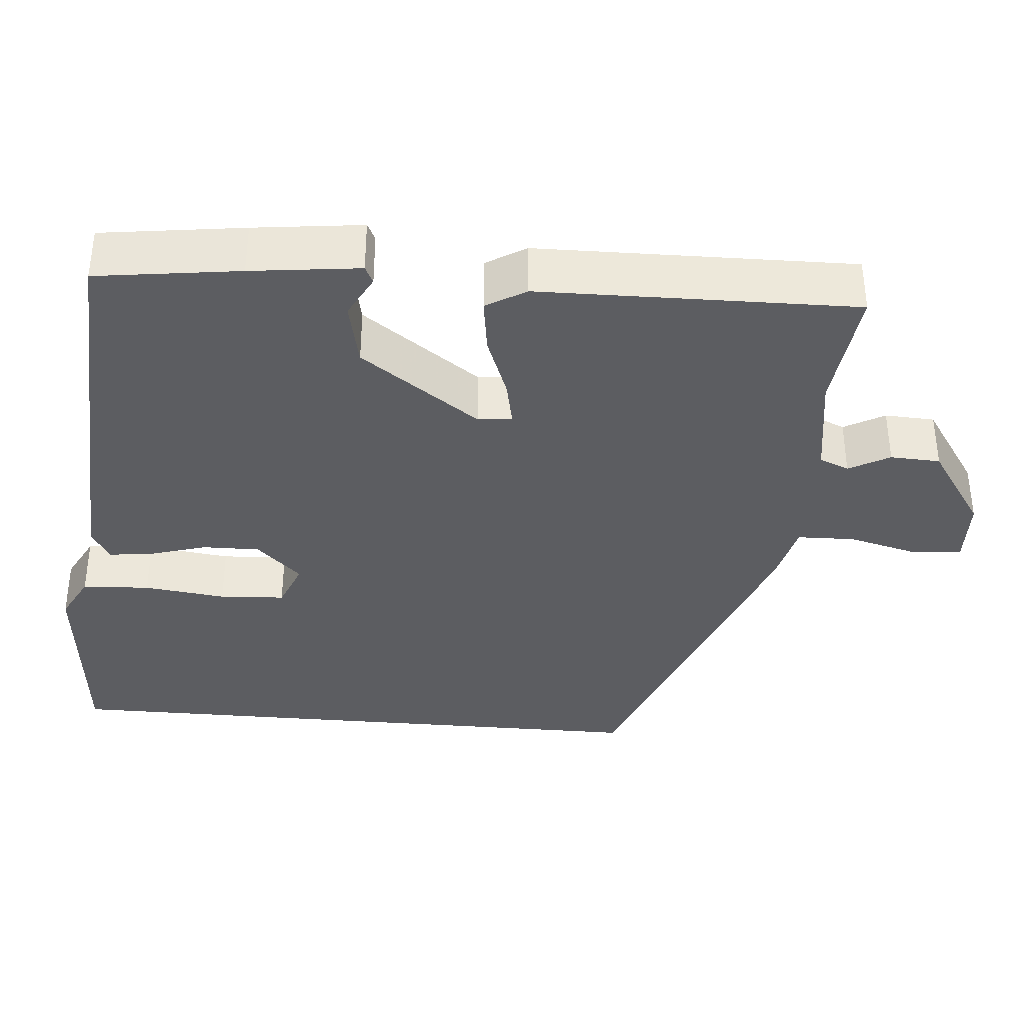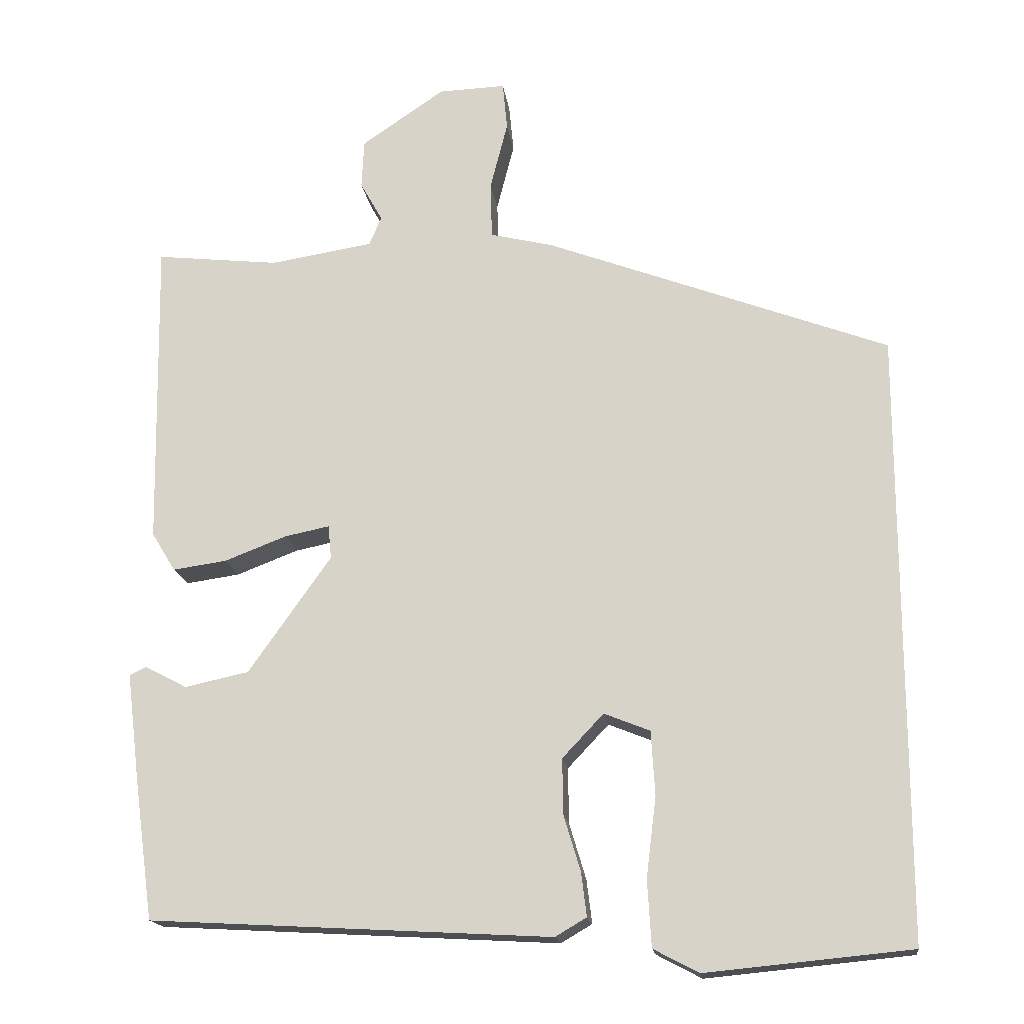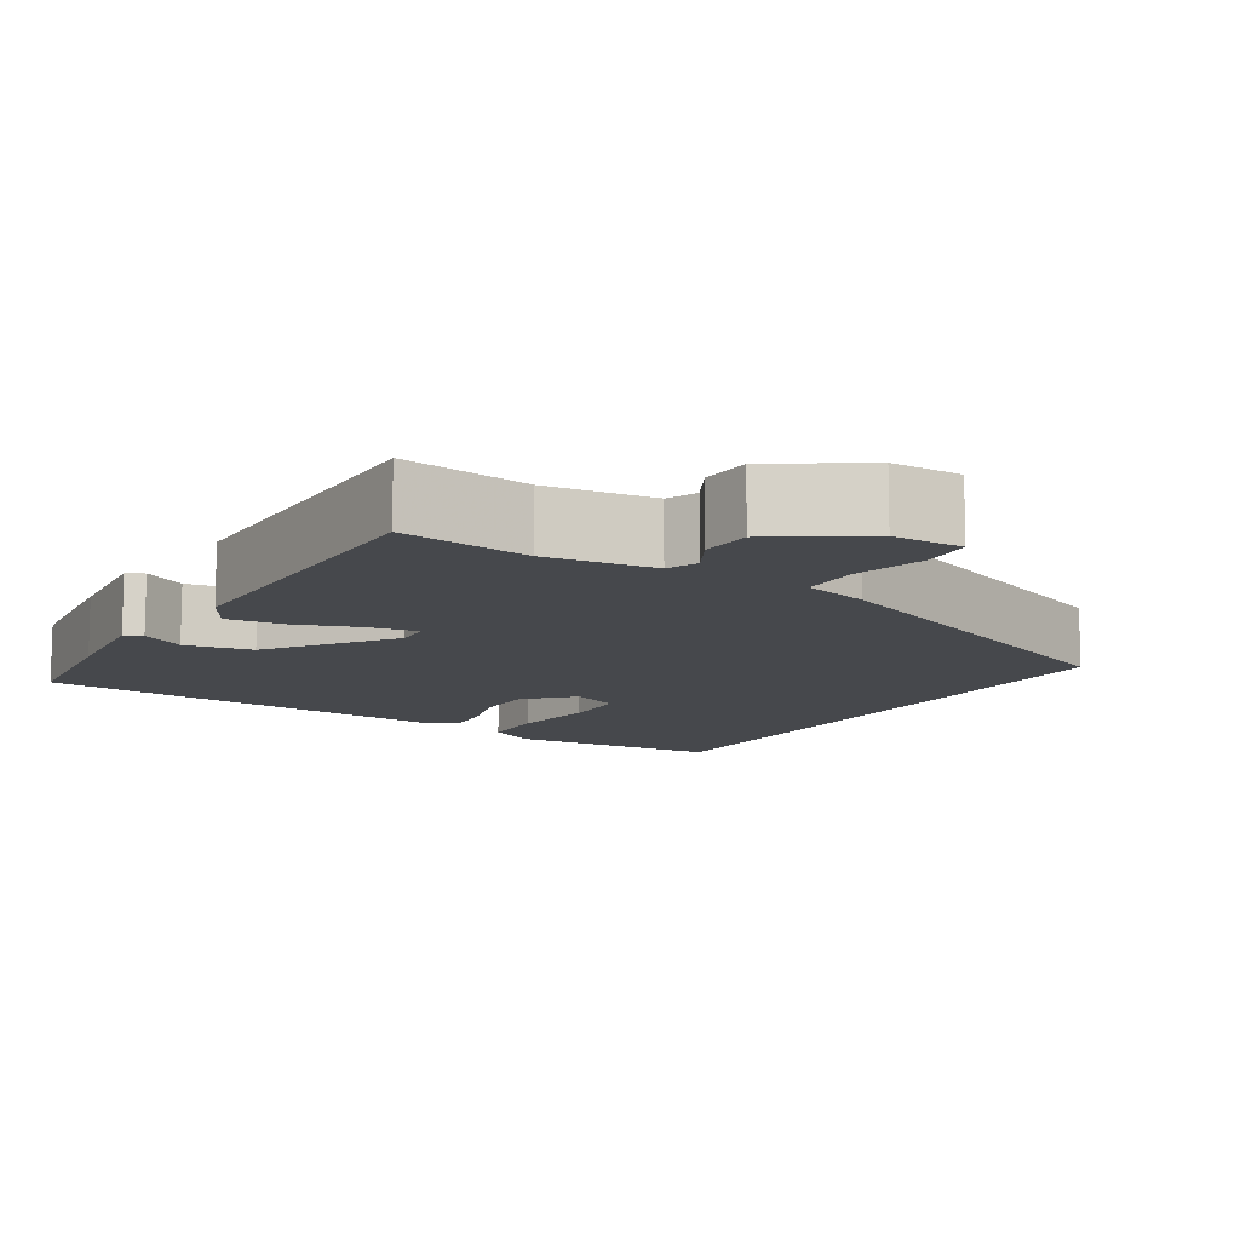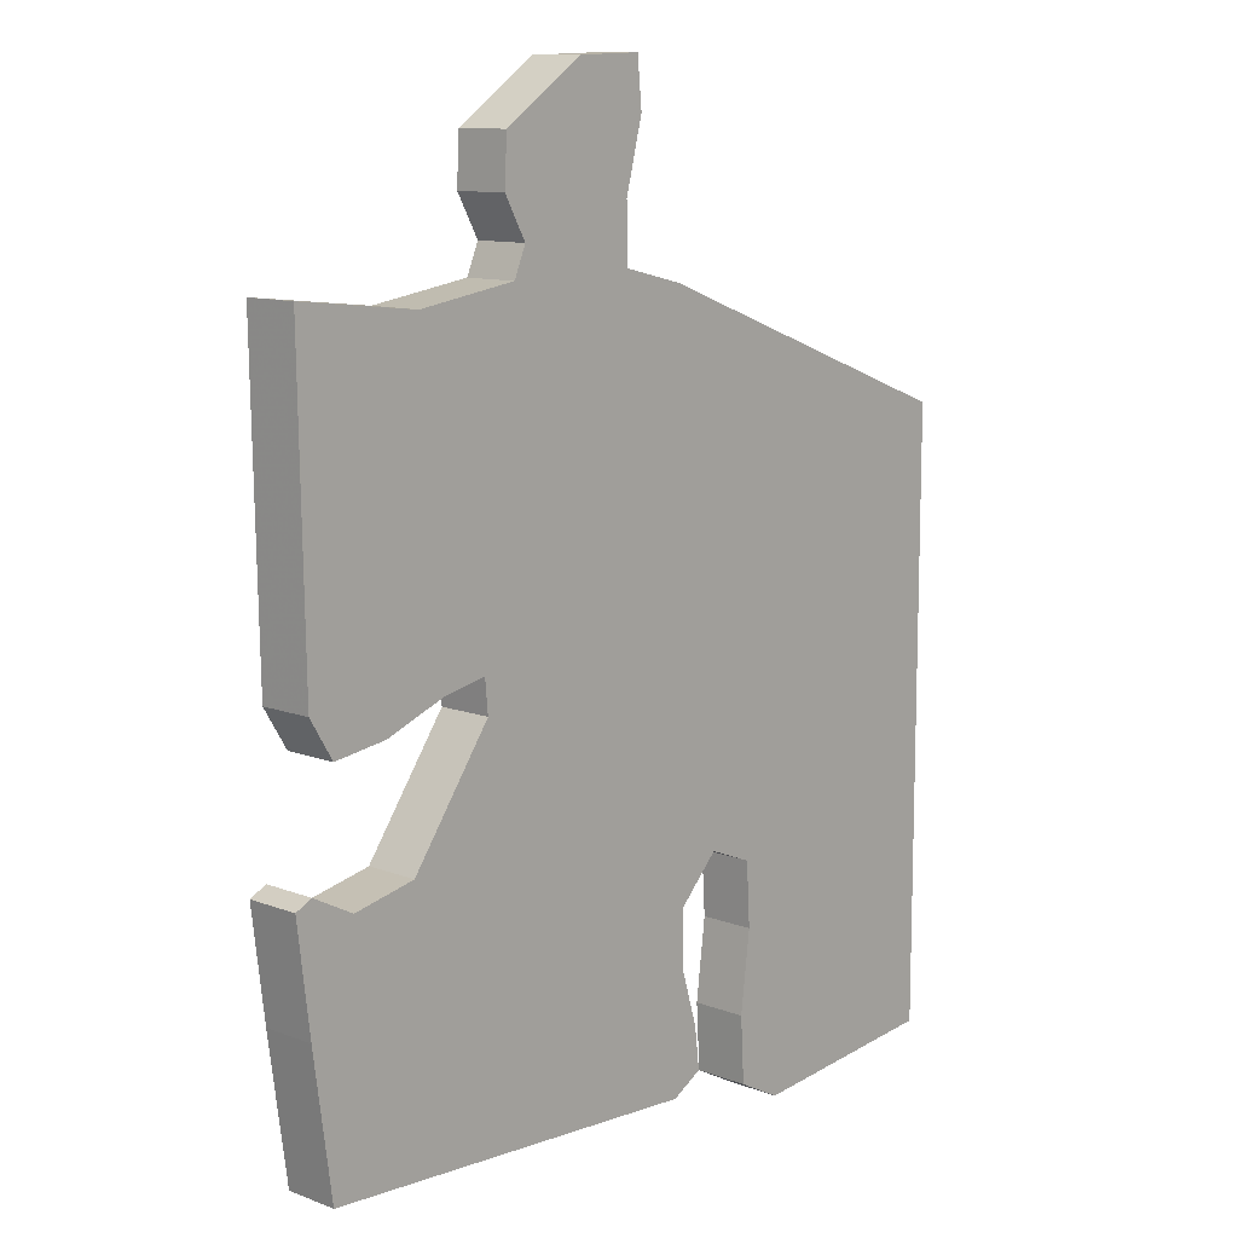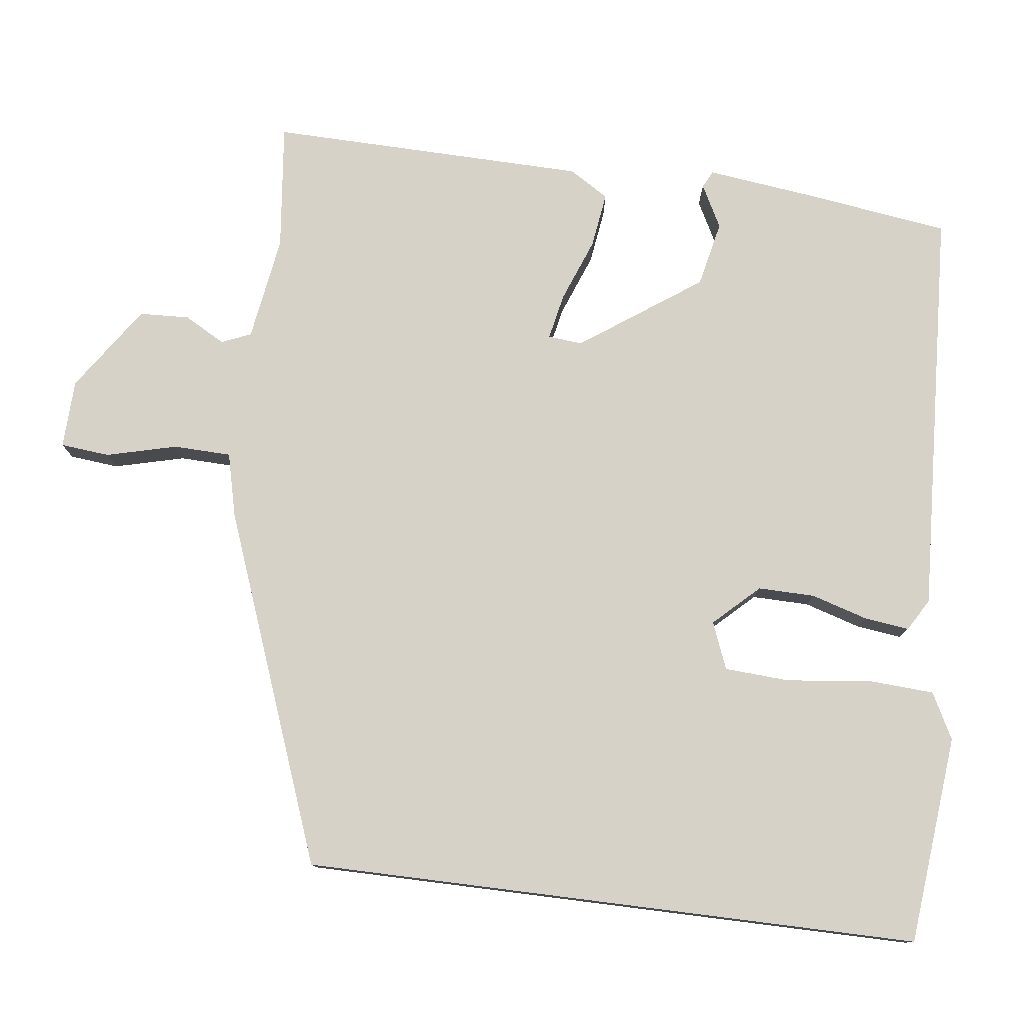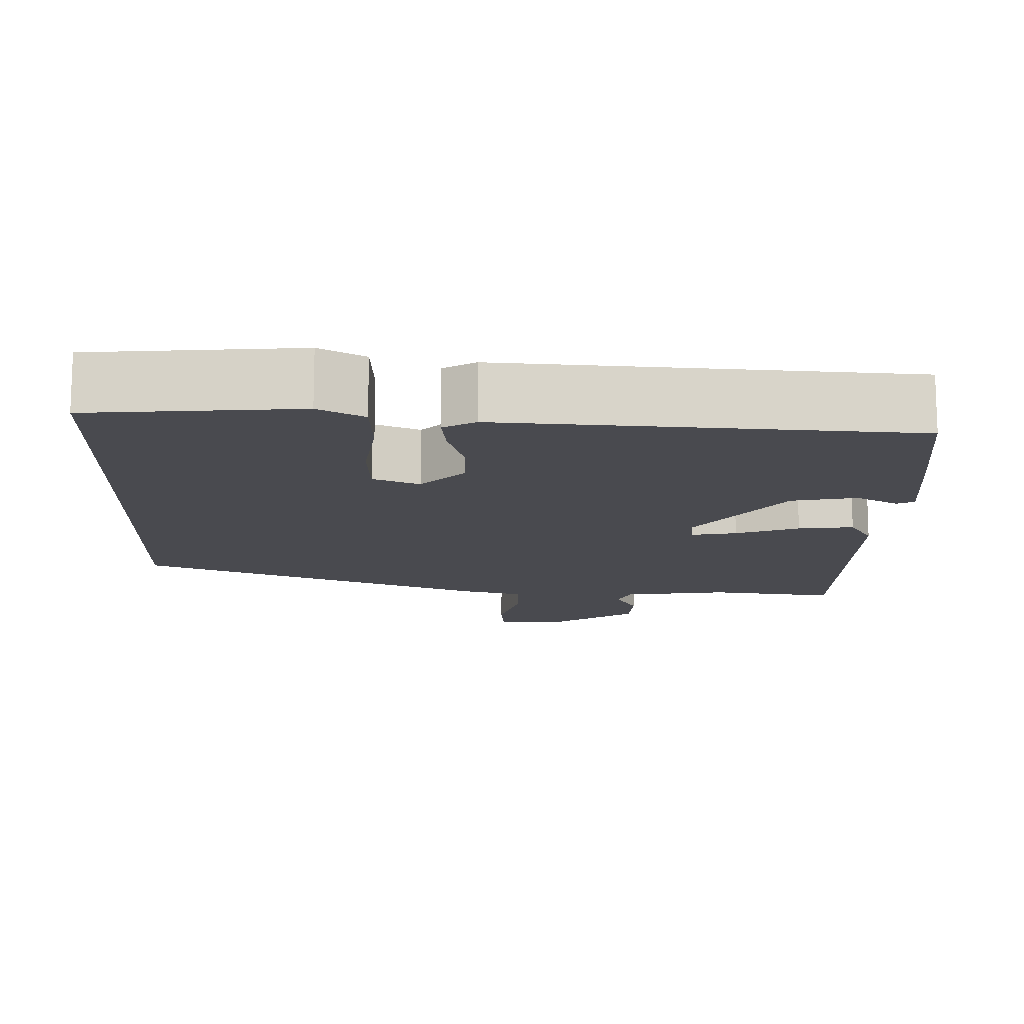
<metadata>
{"format":"obj","ext":"obj","renderer":"f3d","projection":"perspective","resolution":1024,"background":"white","views":[{"elev":-36.7,"azim":-95.0,"up":"+Y"},{"elev":-17.0,"azim":7.4,"up":"+Z"},{"elev":-11.3,"azim":-32.5,"up":"+Y"},{"elev":11.2,"azim":-47.2,"up":"+Z"},{"elev":78.3,"azim":97.2,"up":"+Y"},{"elev":-13.6,"azim":178.0,"up":"+Y"}]}
</metadata>
<code>
v -0.475 0.07 -0.439
v -0.5 0.07 -0.255
v -0.517 0.07 -0.115
v -0.495 0.07 -0.104
v -0.44 0.07 -0.133
v -0.356 0.07 -0.115
v -0.248 0.07 0.038
v -0.252 0.07 0.082
v -0.311 0.07 0.07
v -0.392 0.07 0.039
v -0.463 0.07 0.029
v -0.494 0.07 0.08
v -0.501 0.07 0.487
v -0.339 0.07 0.469
v -0.204 0.07 0.49
v -0.188 0.07 0.528
v -0.217 0.07 0.58
v -0.214 0.07 0.644
v -0.105 0.07 0.718
v -0.017 0.07 0.721
v -0.011 0.07 0.658
v -0.034 0.07 0.568
v -0.032 0.07 0.494
v 0.05 0.07 0.474
v 0.5 0.07 0.304
v 0.5 0.07 -0.489
v 0.231 0.07 -0.515
v 0.172 0.07 -0.484
v 0.167 0.07 -0.397
v 0.18 0.07 -0.292
v 0.175 0.07 -0.208
v 0.115 0.07 -0.184
v 0.061 0.07 -0.241
v 0.062 0.07 -0.314
v 0.084 0.07 -0.387
v 0.091 0.07 -0.444
v 0.05 0.07 -0.468
v -0.475 0 -0.439
v -0.5 0 -0.255
v -0.517 0 -0.115
v -0.495 0 -0.104
v -0.44 0 -0.133
v -0.356 0 -0.115
v -0.248 0 0.038
v -0.252 0 0.082
v -0.311 0 0.07
v -0.392 0 0.039
v -0.463 0 0.029
v -0.494 0 0.08
v -0.501 0 0.487
v -0.339 0 0.469
v -0.204 0 0.49
v -0.188 0 0.528
v -0.217 0 0.58
v -0.214 0 0.644
v -0.105 0 0.718
v -0.017 0 0.721
v -0.011 0 0.658
v -0.034 0 0.568
v -0.032 0 0.494
v 0.05 0 0.474
v 0.5 0 0.304
v 0.5 0 -0.489
v 0.231 0 -0.515
v 0.172 0 -0.484
v 0.167 0 -0.397
v 0.18 0 -0.292
v 0.175 0 -0.208
v 0.115 0 -0.184
v 0.061 0 -0.241
v 0.062 0 -0.314
v 0.084 0 -0.387
v 0.091 0 -0.444
v 0.05 0 -0.468
f 1 2 3
f 37 1 3
f 36 37 3
f 35 36 3
f 34 35 3
f 28 29 30
f 27 28 30
f 26 27 30
f 25 26 30
f 25 30 31
f 25 31 32
f 24 25 32
f 23 24 32
f 20 21 22
f 19 20 22
f 18 19 22
f 17 18 22
f 16 17 22
f 15 16 22 23
f 23 32 33
f 15 23 33
f 14 15 33
f 12 13 14
f 11 12 14
f 10 11 14
f 9 10 14
f 3 4 5
f 34 3 5
f 34 5 6
f 33 34 6 7
f 8 9 14
f 8 14 33
f 7 8 33
f 40 39 38
f 40 38 74
f 40 74 73
f 40 73 72
f 40 72 71
f 67 66 65
f 67 65 64
f 67 64 63
f 67 63 62
f 68 67 62
f 69 68 62
f 69 62 61
f 69 61 60
f 59 58 57
f 59 57 56
f 59 56 55
f 59 55 54
f 59 54 53
f 60 59 53 52
f 70 69 60
f 70 60 52
f 70 52 51
f 51 50 49
f 51 49 48
f 51 48 47
f 51 47 46
f 42 41 40
f 42 40 71
f 43 42 71
f 44 43 71 70
f 51 46 45
f 70 51 45
f 70 45 44
f 1 38 39 2
f 2 39 40 3
f 3 40 41 4
f 4 41 42 5
f 5 42 43 6
f 6 43 44 7
f 7 44 45 8
f 8 45 46 9
f 9 46 47 10
f 10 47 48 11
f 11 48 49 12
f 12 49 50 13
f 13 50 51 14
f 14 51 52 15
f 15 52 53 16
f 16 53 54 17
f 17 54 55 18
f 18 55 56 19
f 19 56 57 20
f 20 57 58 21
f 21 58 59 22
f 22 59 60 23
f 23 60 61 24
f 24 61 62 25
f 25 62 63 26
f 26 63 64 27
f 27 64 65 28
f 28 65 66 29
f 29 66 67 30
f 30 67 68 31
f 31 68 69 32
f 32 69 70 33
f 33 70 71 34
f 34 71 72 35
f 35 72 73 36
f 36 73 74 37
f 37 74 38 1

</code>
